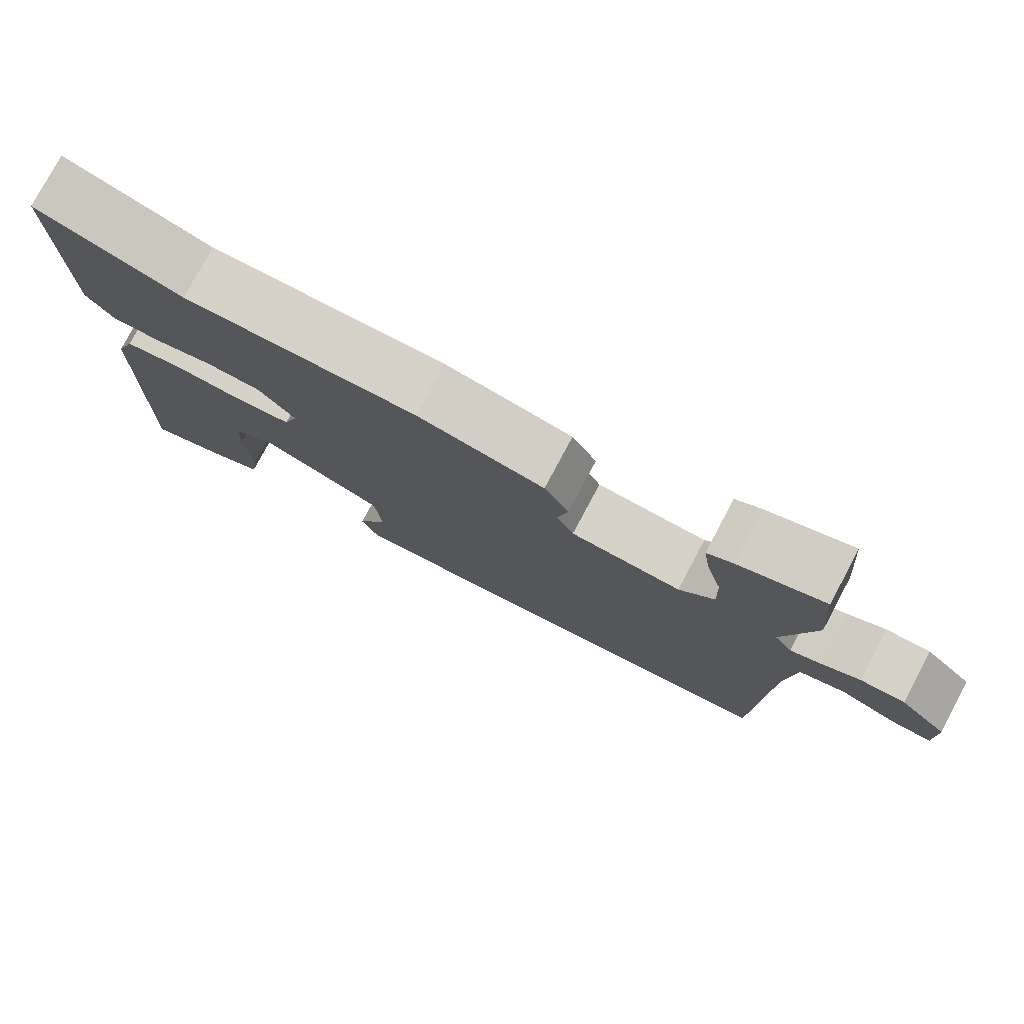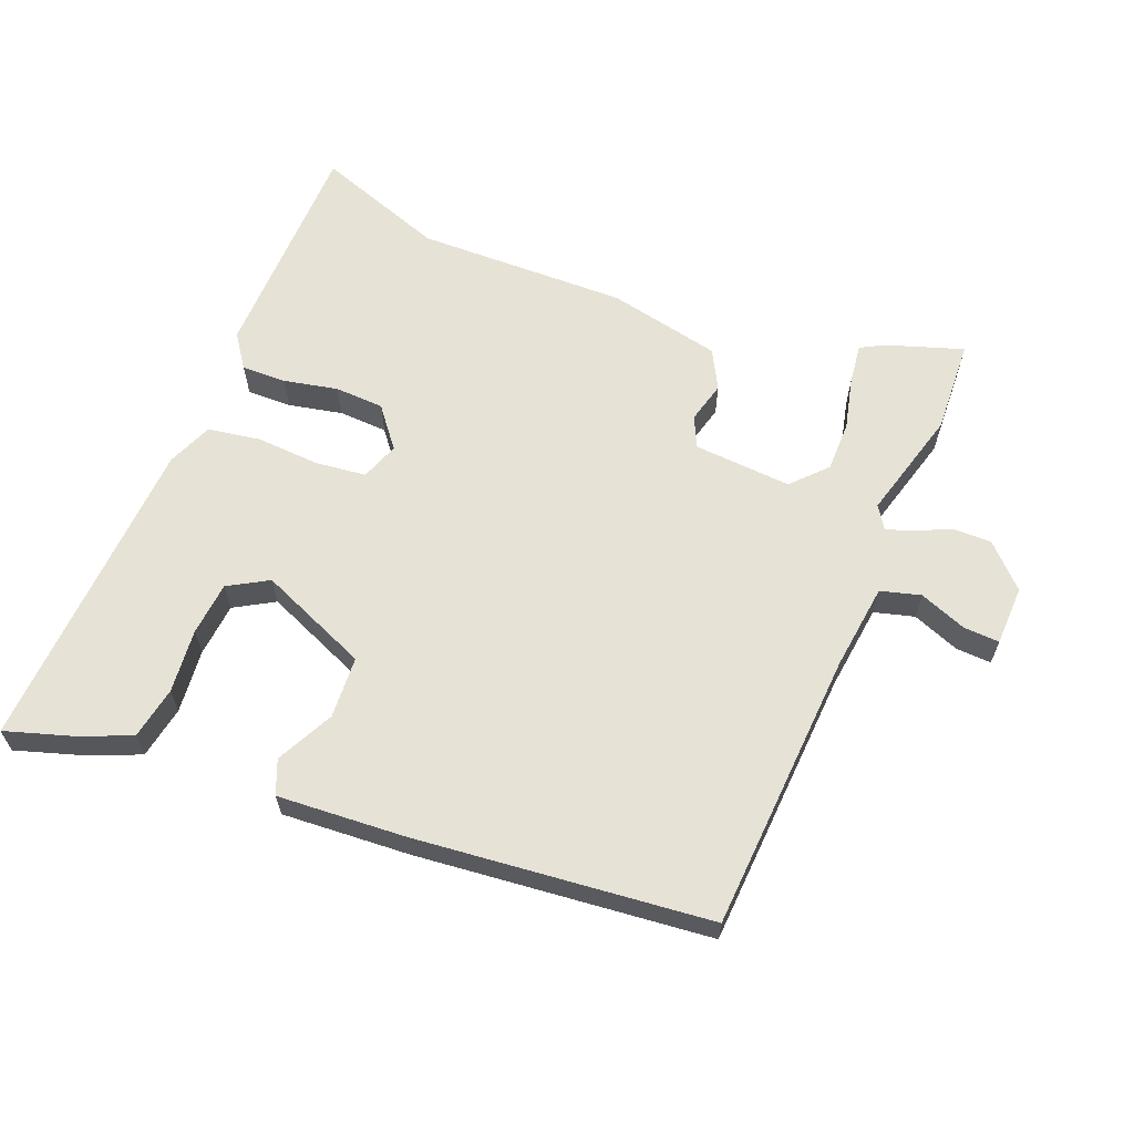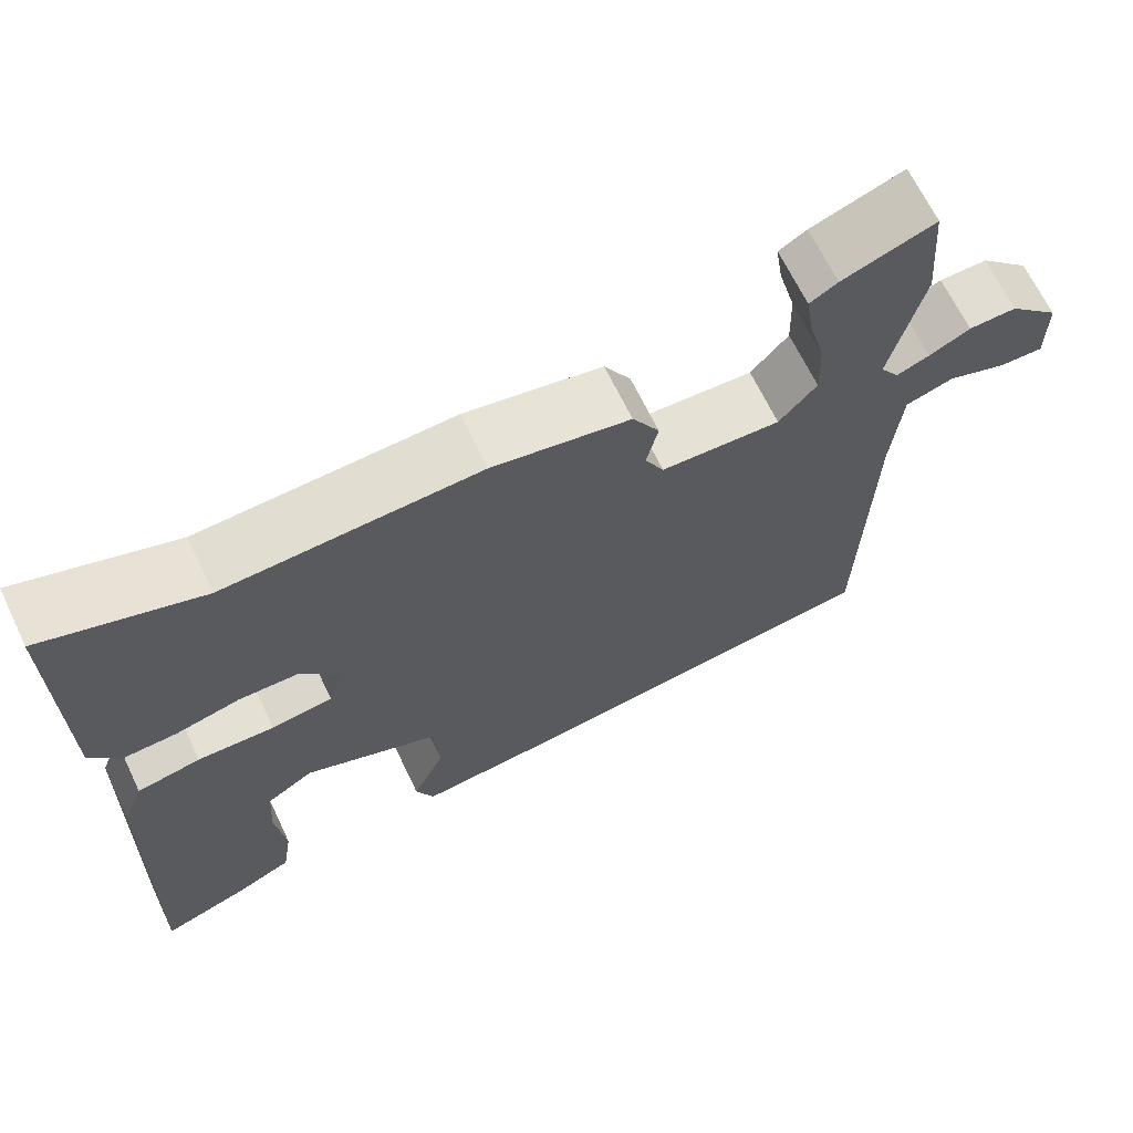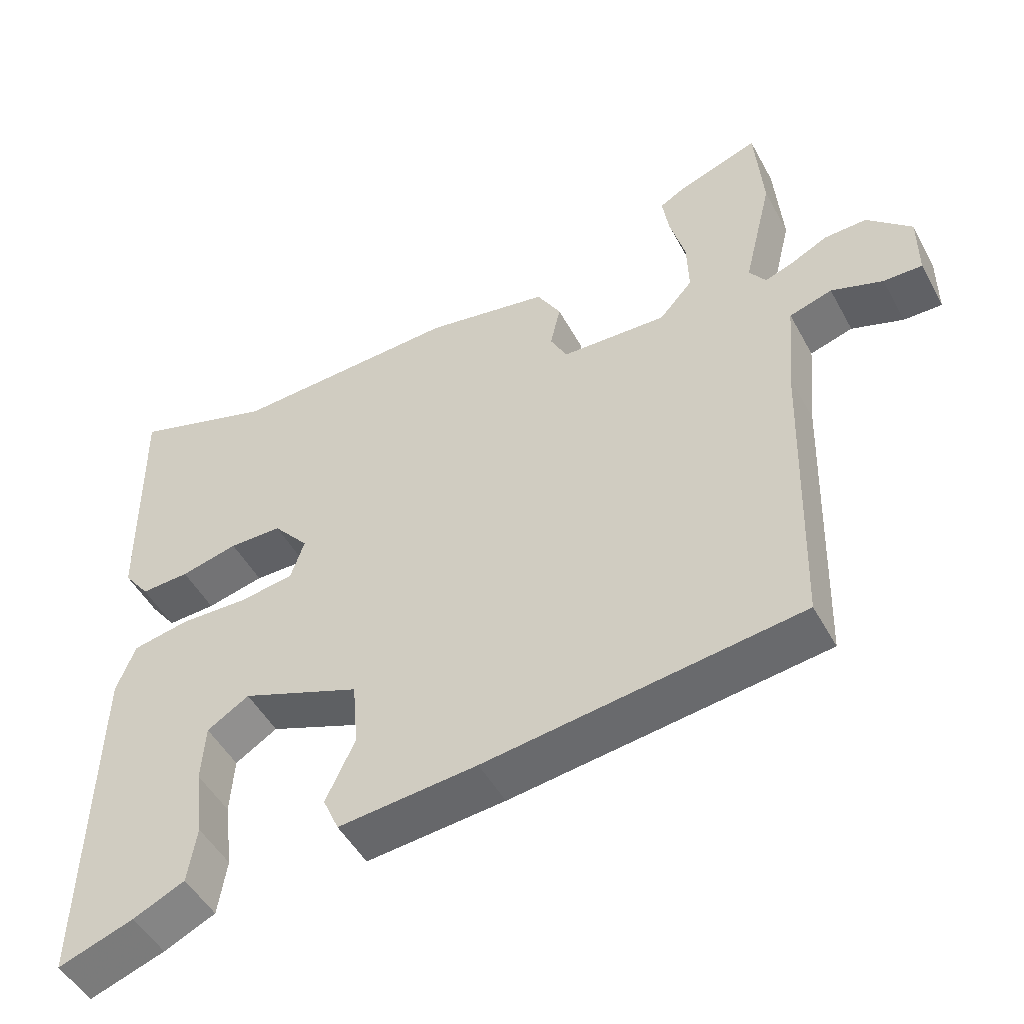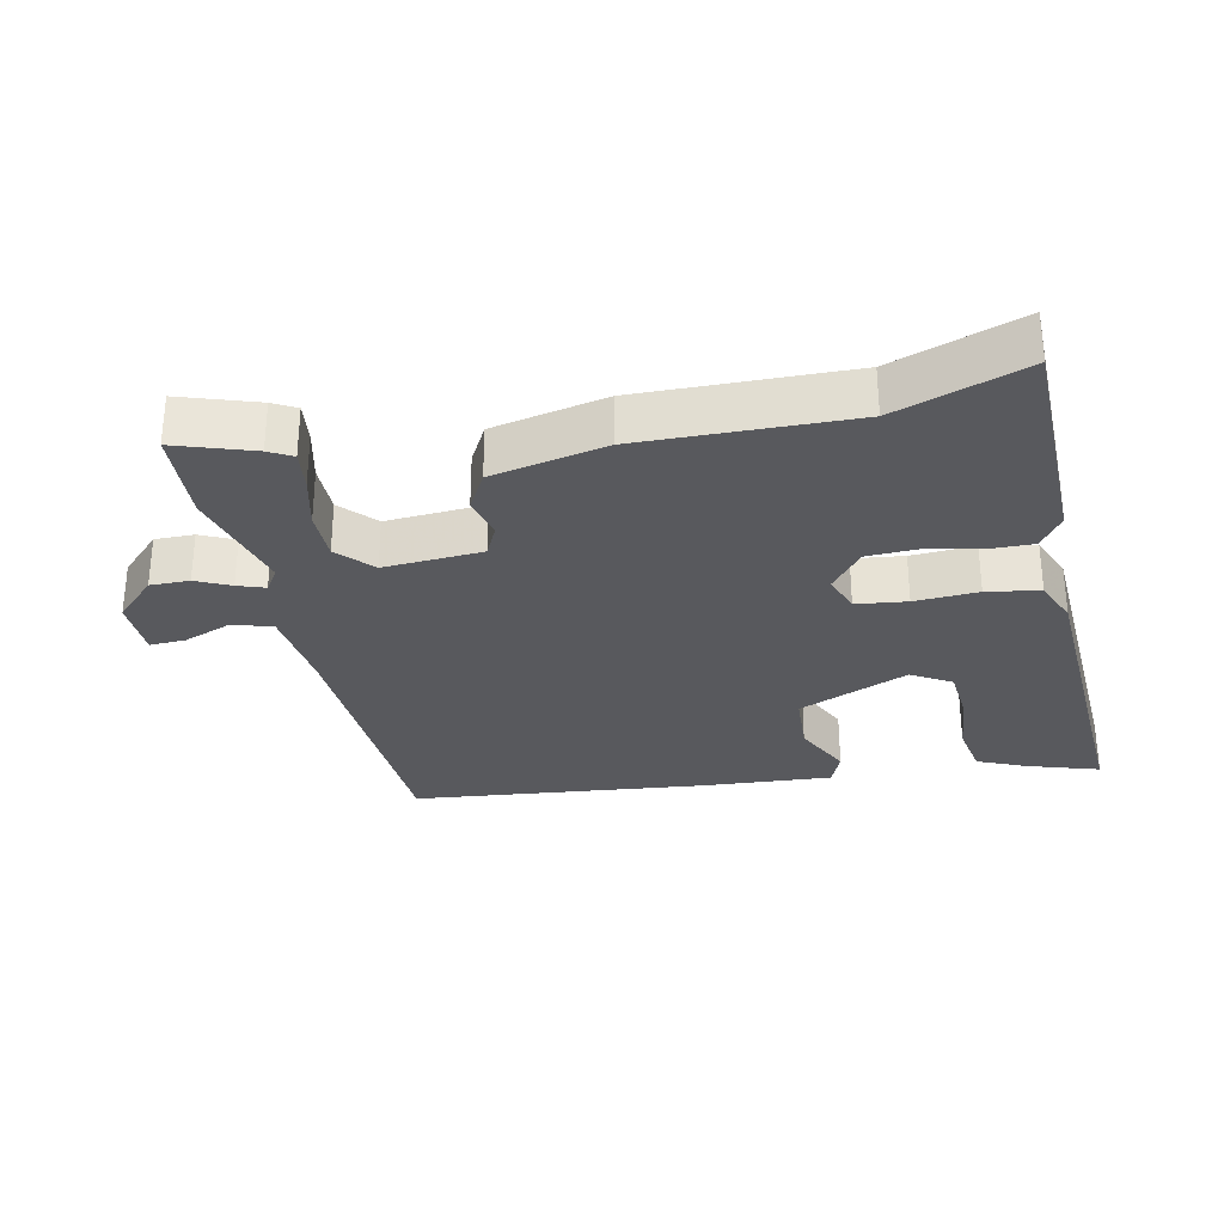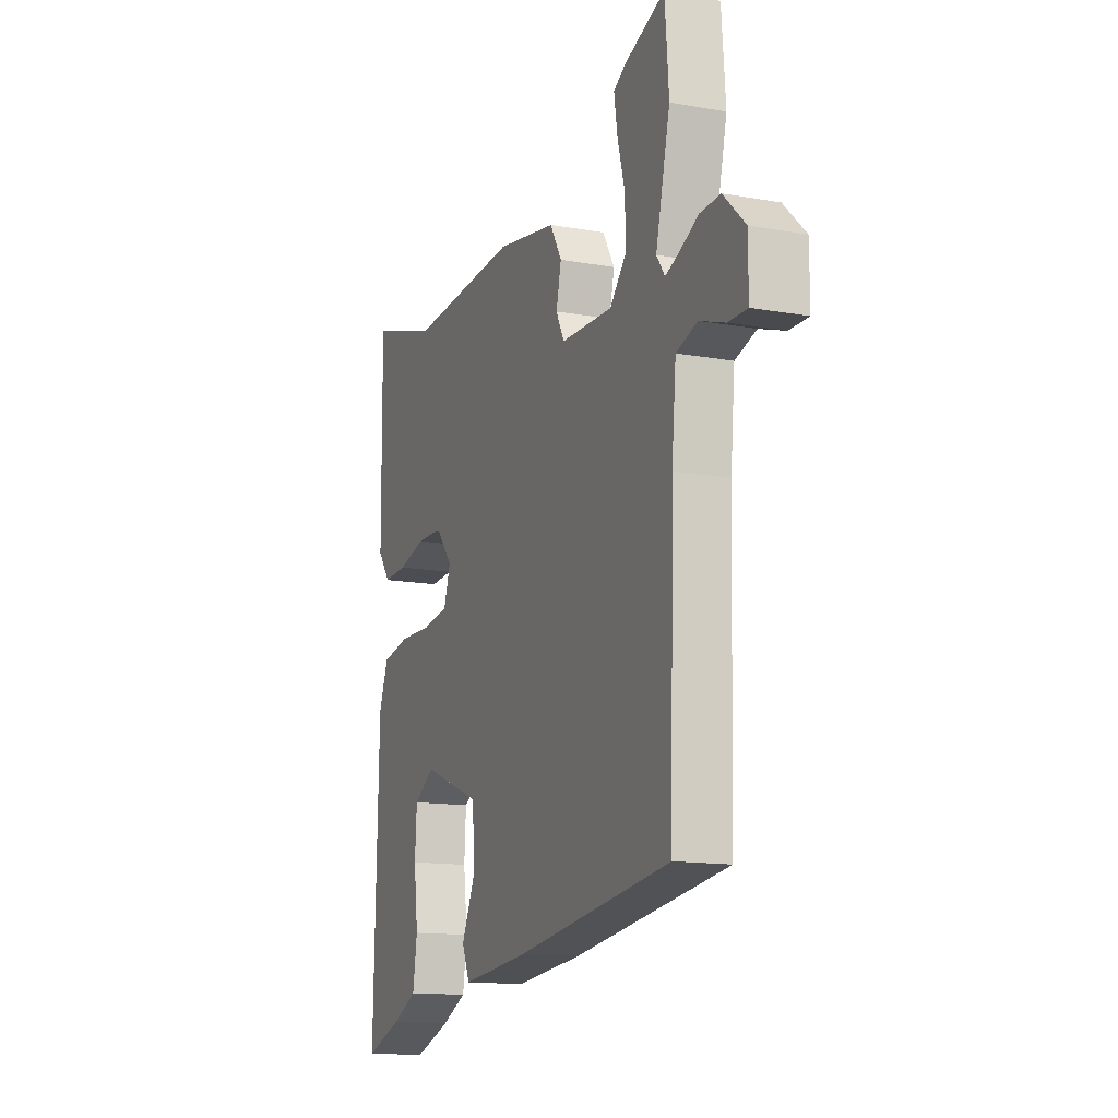
<metadata>
{"format":"obj","ext":"obj","renderer":"f3d","projection":"perspective","resolution":1024,"background":"white","views":[{"elev":77.8,"azim":-151.9,"up":"+Z"},{"elev":62.9,"azim":-156.5,"up":"+Y"},{"elev":66.6,"azim":154.4,"up":"+Z"},{"elev":-49.2,"azim":-152.3,"up":"+Z"},{"elev":-30.2,"azim":13.5,"up":"+Y"},{"elev":-14.0,"azim":-111.6,"up":"+Z"}]}
</metadata>
<code>
v 0.337 0.07 0.448
v 0.531 0.07 0.51
v 0.527 0.07 0.172
v 0.491 0.07 0.124
v 0.424 0.07 0.127
v 0.345 0.07 0.146
v 0.272 0.07 0.145
v 0.223 0.07 0.087
v 0.242 0.07 0.03
v 0.317 0.07 0.019
v 0.411 0.07 0.022
v 0.489 0.07 0.007
v 0.515 0.07 -0.061
v 0.527 0.07 -0.537
v 0.423 0.07 -0.501
v 0.352 0.07 -0.468
v 0.34 0.07 -0.39
v 0.352 0.07 -0.295
v 0.347 0.07 -0.215
v 0.289 0.07 -0.179
v 0.125 0.07 -0.243
v 0.117 0.07 -0.335
v 0.157 0.07 -0.421
v 0.135 0.07 -0.471
v -0.056 0.07 -0.453
v -0.489 0.07 -0.396
v -0.501 0.07 0.022
v -0.513 0.07 0.151
v -0.572 0.07 0.169
v -0.643 0.07 0.144
v -0.696 0.07 0.143
v -0.696 0.07 0.232
v -0.635 0.07 0.29
v -0.577 0.07 0.288
v -0.527 0.07 0.263
v -0.487 0.07 0.248
v -0.464 0.07 0.281
v -0.504 0.07 0.447
v -0.493 0.07 0.587
v -0.38 0.07 0.546
v -0.346 0.07 0.526
v -0.355 0.07 0.467
v -0.376 0.07 0.389
v -0.378 0.07 0.314
v -0.332 0.07 0.262
v -0.186 0.07 0.268
v -0.163 0.07 0.313
v -0.177 0.07 0.375
v -0.144 0.07 0.432
v 0.025 0.07 0.463
v 0.337 0 0.448
v 0.531 0 0.51
v 0.527 0 0.172
v 0.491 0 0.124
v 0.424 0 0.127
v 0.345 0 0.146
v 0.272 0 0.145
v 0.223 0 0.087
v 0.242 0 0.03
v 0.317 0 0.019
v 0.411 0 0.022
v 0.489 0 0.007
v 0.515 0 -0.061
v 0.527 0 -0.537
v 0.423 0 -0.501
v 0.352 0 -0.468
v 0.34 0 -0.39
v 0.352 0 -0.295
v 0.347 0 -0.215
v 0.289 0 -0.179
v 0.125 0 -0.243
v 0.117 0 -0.335
v 0.157 0 -0.421
v 0.135 0 -0.471
v -0.056 0 -0.453
v -0.489 0 -0.396
v -0.501 0 0.022
v -0.513 0 0.151
v -0.572 0 0.169
v -0.643 0 0.144
v -0.696 0 0.143
v -0.696 0 0.232
v -0.635 0 0.29
v -0.577 0 0.288
v -0.527 0 0.263
v -0.487 0 0.248
v -0.464 0 0.281
v -0.504 0 0.447
v -0.493 0 0.587
v -0.38 0 0.546
v -0.346 0 0.526
v -0.355 0 0.467
v -0.376 0 0.389
v -0.378 0 0.314
v -0.332 0 0.262
v -0.186 0 0.268
v -0.163 0 0.313
v -0.177 0 0.375
v -0.144 0 0.432
v 0.025 0 0.463
f 47 48 49 50
f 46 47 50 1
f 40 41 42 43
f 40 43 44
f 37 38 39 40
f 37 40 44
f 36 37 44 45
f 32 33 34 35
f 32 35 36
f 29 30 31 32
f 28 29 32 36
f 27 28 36 45
f 22 23 24 25
f 21 22 25 26
f 20 21 26 27
f 15 16 17 18
f 15 18 19
f 14 15 19
f 13 14 19
f 10 11 12 13
f 9 10 13 19
f 3 4 5 6
f 3 6 7
f 46 1 2 3
f 46 3 7
f 20 27 45 46
f 9 19 20 46
f 8 9 46
f 7 8 46
f 100 99 98 97
f 51 100 97 96
f 93 92 91 90
f 94 93 90
f 90 89 88 87
f 94 90 87
f 95 94 87 86
f 85 84 83 82
f 86 85 82
f 82 81 80 79
f 86 82 79 78
f 95 86 78 77
f 75 74 73 72
f 76 75 72 71
f 77 76 71 70
f 68 67 66 65
f 69 68 65
f 69 65 64
f 69 64 63
f 63 62 61 60
f 69 63 60 59
f 56 55 54 53
f 57 56 53
f 53 52 51 96
f 57 53 96
f 96 95 77 70
f 96 70 69 59
f 96 59 58
f 96 58 57
f 1 51 52 2
f 2 52 53 3
f 3 53 54 4
f 4 54 55 5
f 5 55 56 6
f 6 56 57 7
f 7 57 58 8
f 8 58 59 9
f 9 59 60 10
f 10 60 61 11
f 11 61 62 12
f 12 62 63 13
f 13 63 64 14
f 14 64 65 15
f 15 65 66 16
f 16 66 67 17
f 17 67 68 18
f 18 68 69 19
f 19 69 70 20
f 20 70 71 21
f 21 71 72 22
f 22 72 73 23
f 23 73 74 24
f 24 74 75 25
f 25 75 76 26
f 26 76 77 27
f 27 77 78 28
f 28 78 79 29
f 29 79 80 30
f 30 80 81 31
f 31 81 82 32
f 32 82 83 33
f 33 83 84 34
f 34 84 85 35
f 35 85 86 36
f 36 86 87 37
f 37 87 88 38
f 38 88 89 39
f 39 89 90 40
f 40 90 91 41
f 41 91 92 42
f 42 92 93 43
f 43 93 94 44
f 44 94 95 45
f 45 95 96 46
f 46 96 97 47
f 47 97 98 48
f 48 98 99 49
f 49 99 100 50
f 50 100 51 1

</code>
